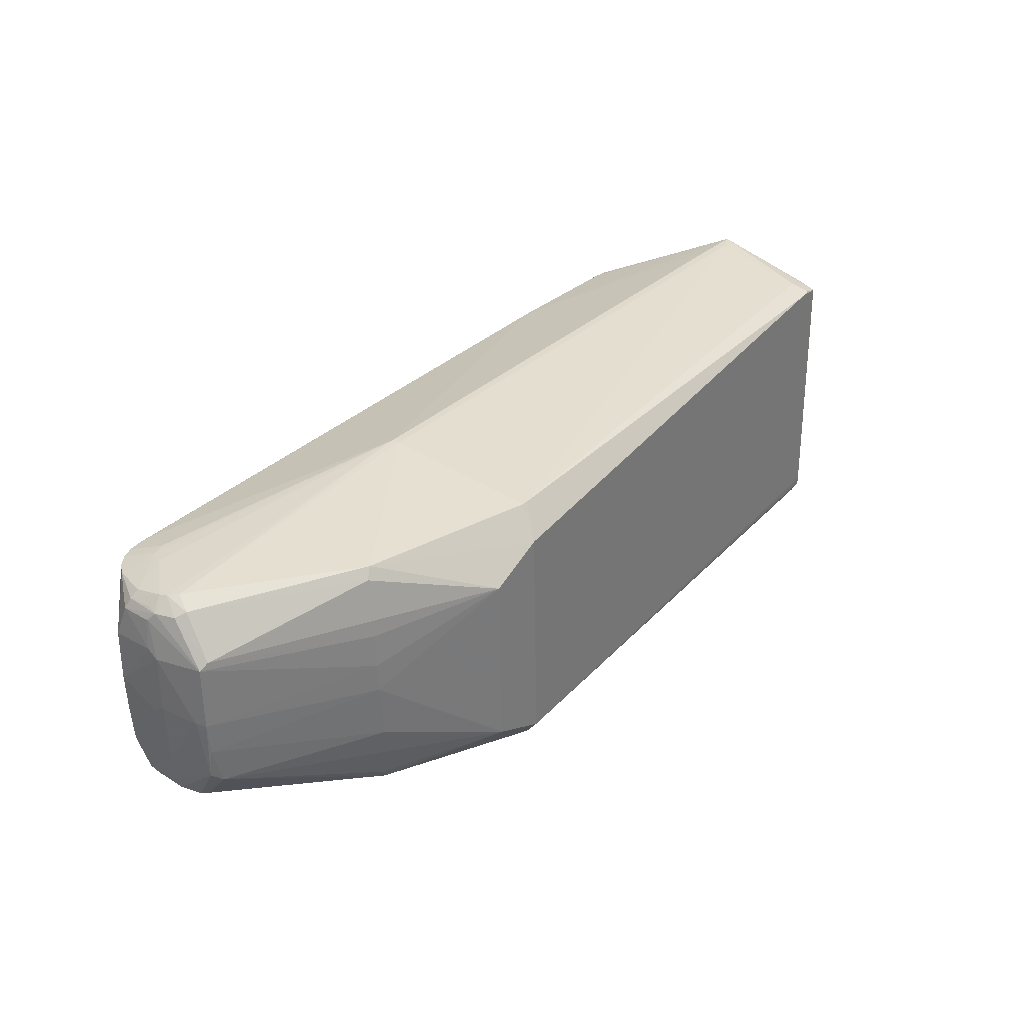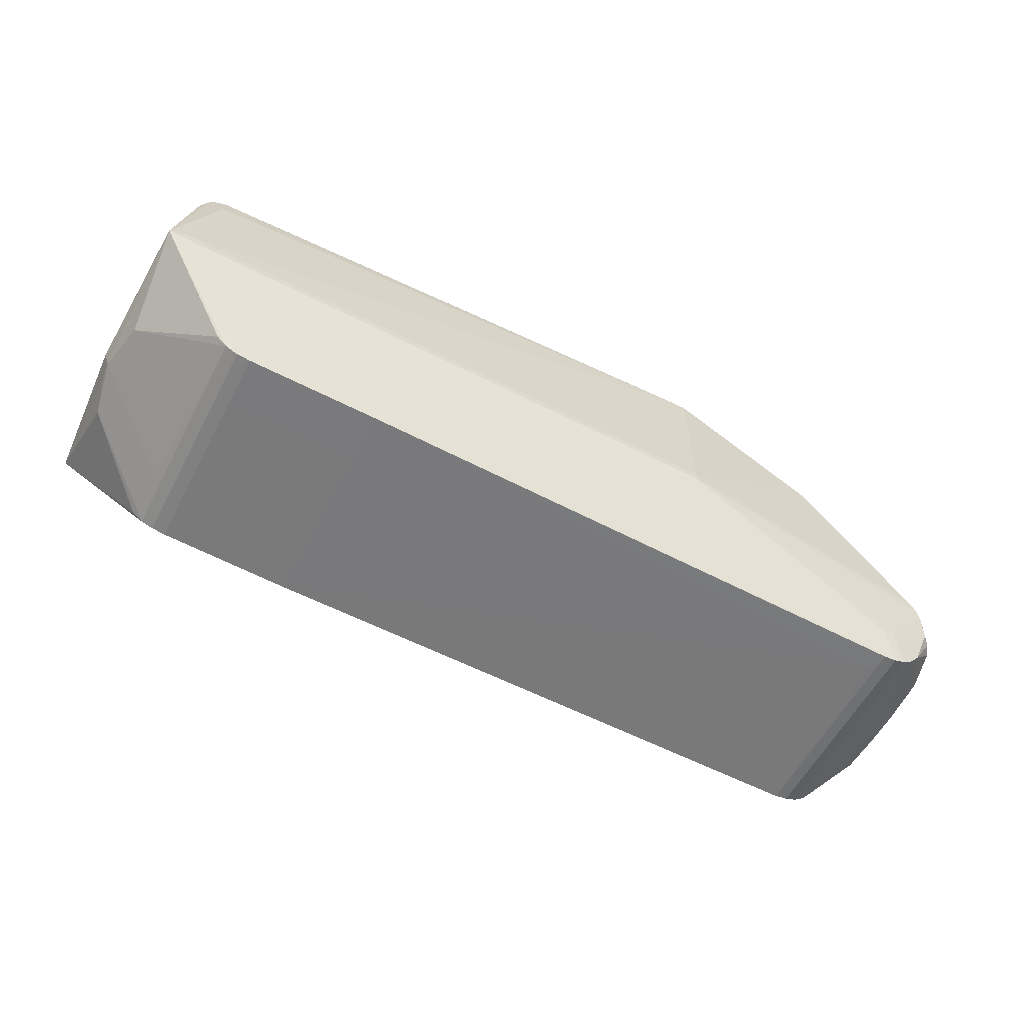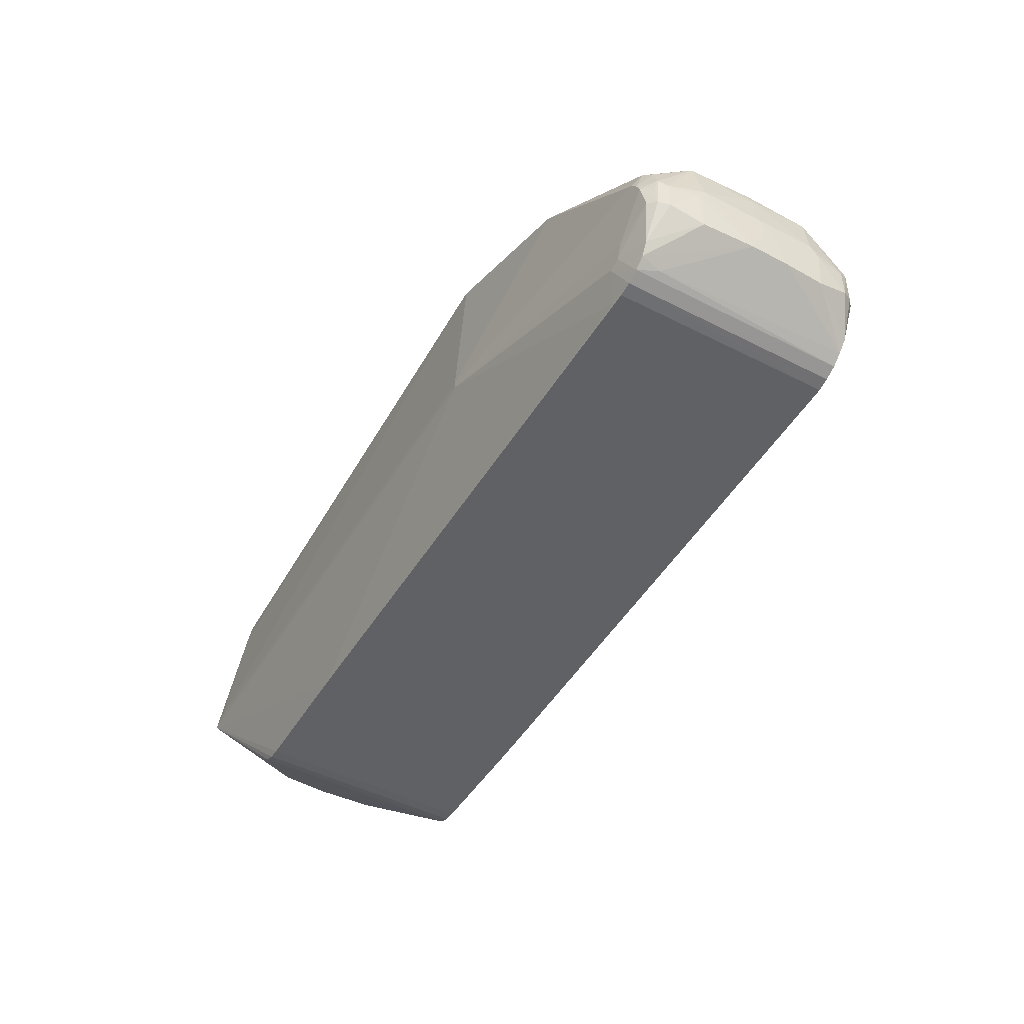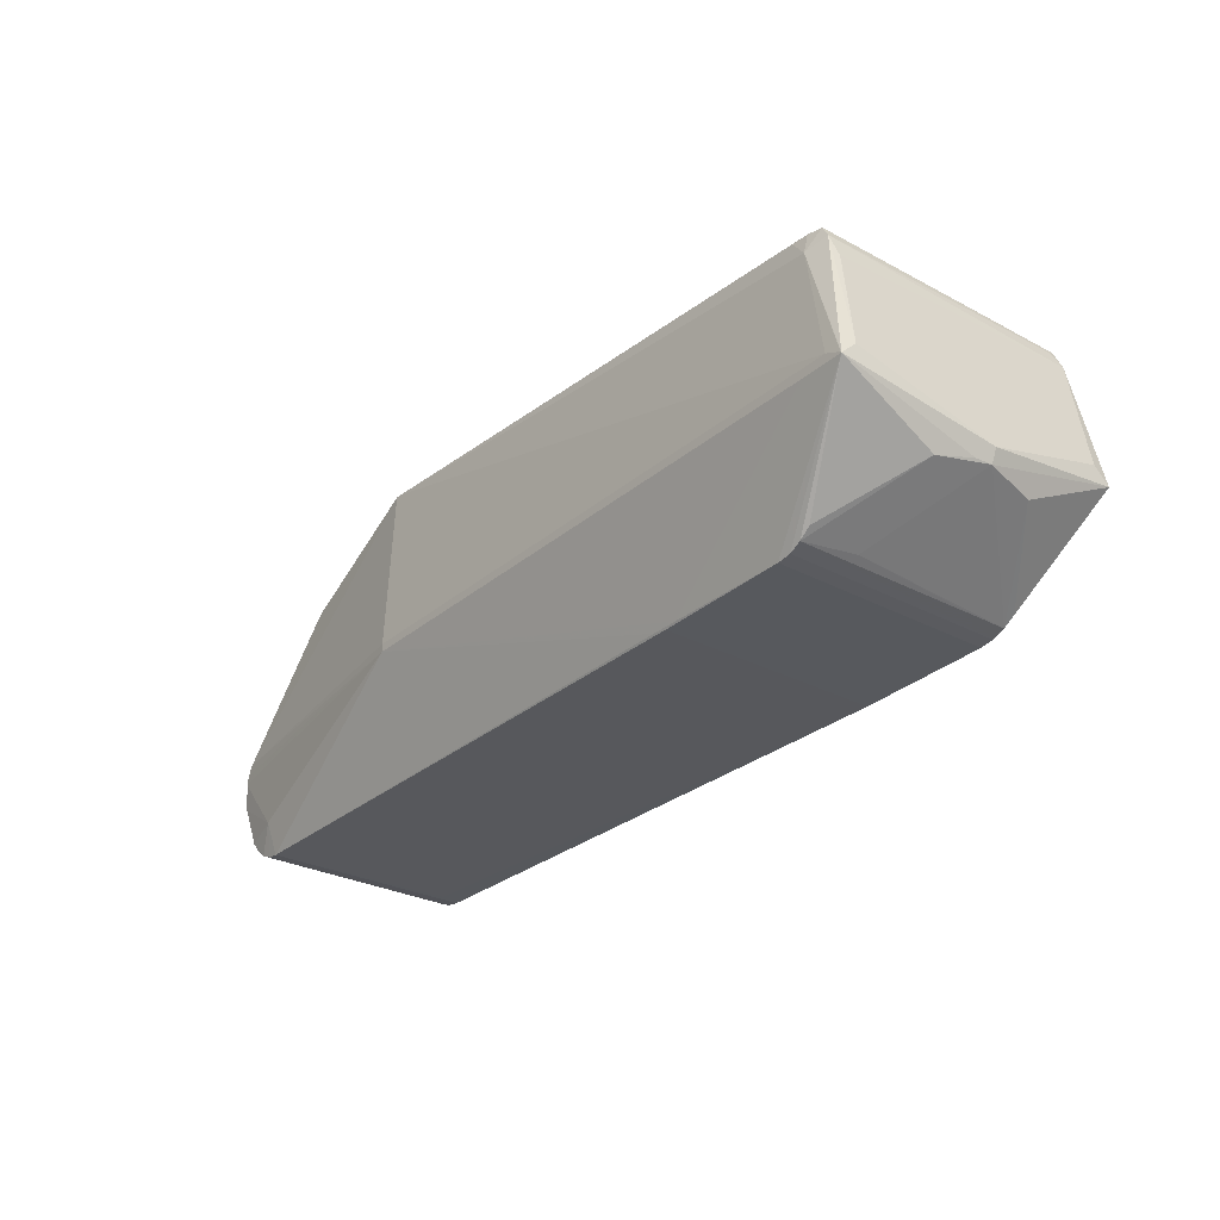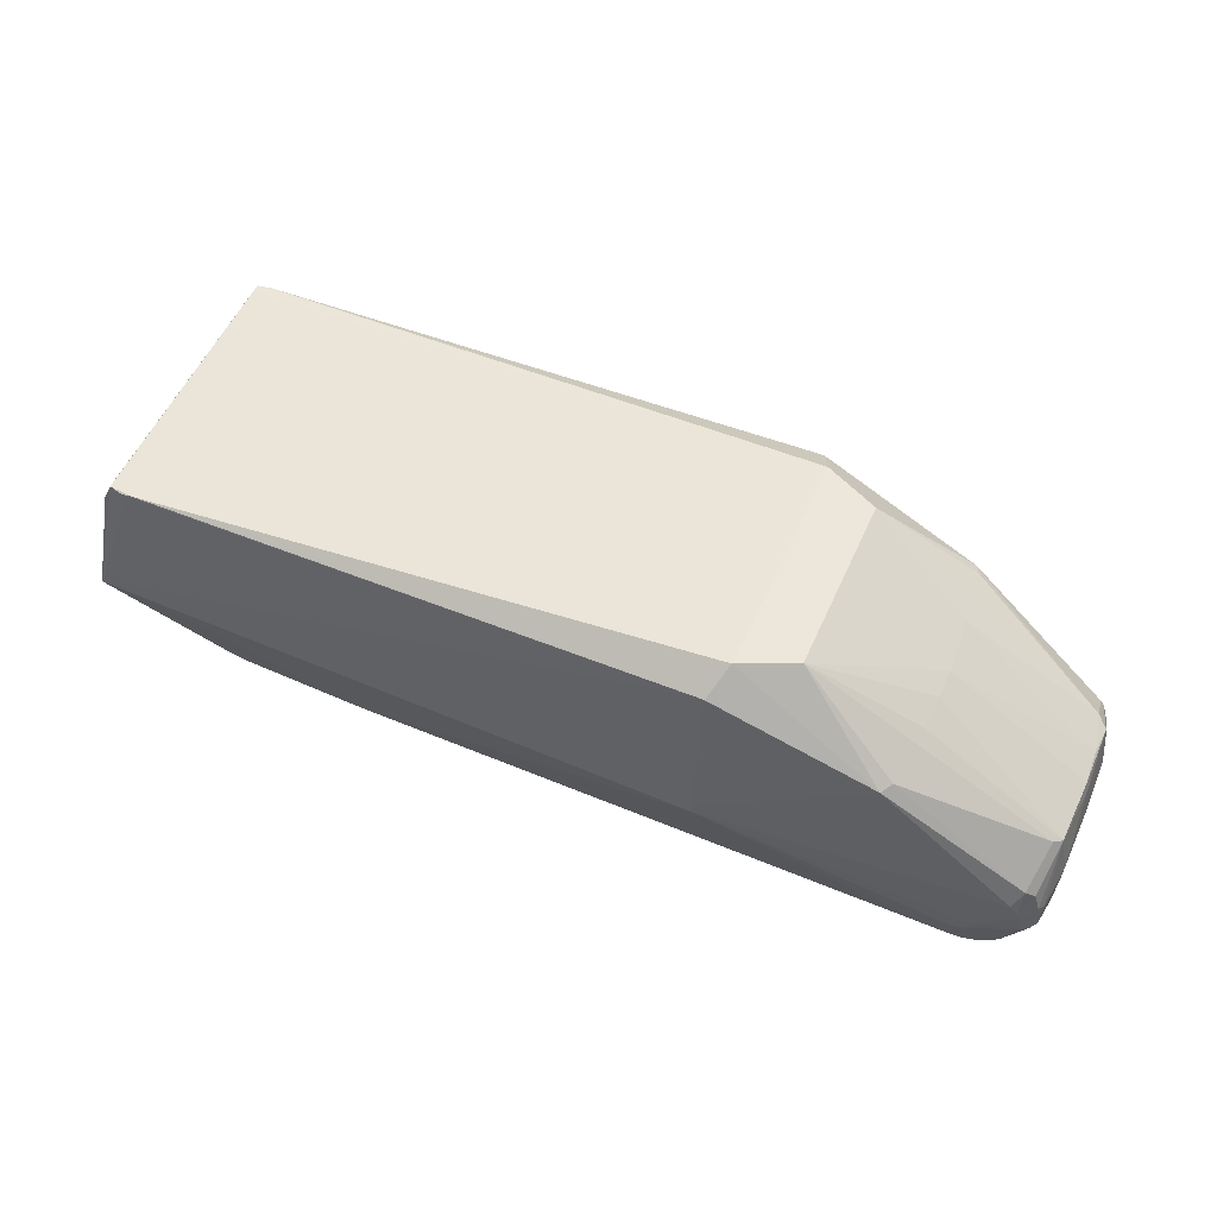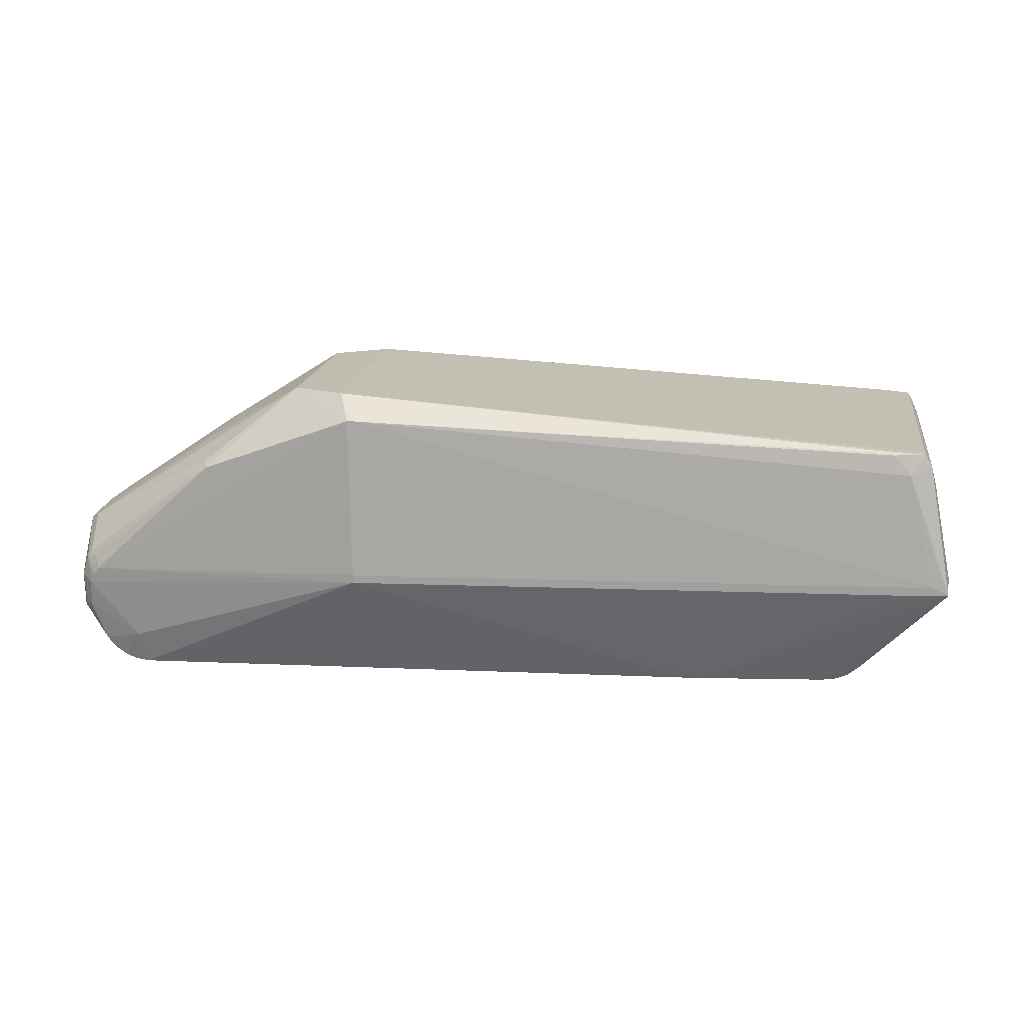
<metadata>
{"format":"obj","ext":"obj","renderer":"f3d","projection":"perspective","resolution":1024,"background":"white","views":[{"elev":33.1,"azim":-52.0,"up":"+Y"},{"elev":-57.8,"azim":153.6,"up":"+Z"},{"elev":-49.5,"azim":-118.8,"up":"+Z"},{"elev":-27.0,"azim":51.8,"up":"+Z"},{"elev":53.9,"azim":-155.4,"up":"+Z"},{"elev":17.4,"azim":9.2,"up":"+Z"}]}
</metadata>
<code>
v 0.4656 -0.1297 0.1694
v 0.4675 -0.1298 0.1596
v 0.459 0.1534 0.178
v 0.452 0.1463 0.194
v 0.4808 0.1526 0.06586
v 0.4603 -0.1367 0.1899
v 0.4853 -0.1375 0.06873
v -0.1707 0.1524 0.2144
v -0.1641 0.1525 0.2145
v -0.183 0.1217 0.2383
v -0.24 0.09383 0.237
v -0.1659 0.1603 0.03193
v -0.1661 0.1604 0.04061
v 0.4346 0.1698 0.04823
v 0.4623 0.1703 0.05836
v 0.4339 0.1614 0.1777
v 0.4643 0.1703 0.04978
v 0.4382 0.1699 0.04838
v 0.4228 0.1571 0.2013
v 0.4334 0.1576 0.1997
v 0.4482 0.1539 0.1997
v 0.4486 0.146 0.1995
v 0.4673 -0.1545 0.06157
v 0.4793 0.1705 0.05136
v 0.4843 -0.1544 0.05457
v 0.4693 -0.1546 0.05299
v 0.4526 -0.1278 0.2025
v 0.453 -0.1358 0.2023
v 0.438 -0.1384 0.2026
v 0.421 -0.1402 0.2013
v 0.4386 -0.1441 0.1807
v 0.4432 -0.155 0.05159
v 0.4397 -0.1551 0.05144
v -0.1608 -0.1645 0.03514
v 0.4802 0.1705 0.05021
v -0.2371 -0.09634 0.2389
v -0.1792 -0.1223 0.2407
v -0.166 -0.1531 0.2174
v -0.1611 -0.1645 0.04382
v -0.1593 -0.153 0.2176
v 0.3592 -0.1132 -0.06754
v 0.3736 -0.113 -0.06526
v 0.3982 -0.1136 -0.05005
v 0.3866 -0.1138 -0.05945
v 0.3932 -0.05498 -0.05517
v 0.3565 0.0713 -0.06942
v 0.3709 0.07154 -0.06713
v 0.3841 0.07076 -0.06122
v 0.3562 0.09354 -0.06964
v 0.3838 0.09405 -0.06143
v 0.3944 0.1309 -0.05278
v 0.3833 0.1294 -0.06178
v 0.3703 0.1289 -0.0676
v 0.3557 0.1289 -0.06999
v 0.3703 0.1069 -0.06748
v 0.204 -0.1167 -0.07235
v 0.2184 -0.1154 -0.07387
v 0.2328 -0.1163 -0.07152
v 0.2157 0.06907 -0.07574
v 0.2153 0.09131 -0.07596
v 0.2148 0.1277 -0.07631
v 0.4852 -0.1544 0.05342
v 0.4855 0.01271 0.01225
v 0.491 0.01321 0.02689
v 0.484 -0.00507 0.01283
v 0.4734 0.06827 0.004054
v 0.4752 -0.04486 0.005172
v -0.4251 0.1223 -0.05899
v -0.4599 0.08915 -0.08246
v -0.417 0.08864 -0.09338
v -0.4741 0.1122 -0.06657
v -0.4645 0.1112 -0.07851
v -0.4527 0.1114 -0.08701
v -0.4392 0.1116 -0.0922
v -0.4247 0.1118 -0.09371
v -0.4121 0.1129 -0.09187
v -0.4359 -0.09917 -0.09012
v -0.4219 -0.1221 -0.0914
v -0.47 -0.1227 -0.06491
v -0.4608 -0.1215 -0.07621
v -0.4356 -0.1214 -0.0899
v -0.4491 -0.1216 -0.08471
v -0.3393 -0.1269 0.1569
v -0.3335 -0.138 0.1532
v -0.4759 0.1256 0.02191
v -0.4834 0.124 0.01181
v -0.4865 0.1229 0.003232
v -0.4842 0.1159 0.0393
v -0.4719 -0.132 0.02446
v -0.4788 -0.131 0.01533
v -0.4828 -0.1301 0.005705
v -0.5004 -0.108 0.005036
v -0.506 -0.07681 0.004607
v -0.5086 -0.01633 0.003944
v -0.4842 -0.1183 0.04108
v -0.476 -0.1253 0.03782
v -0.5037 0.1004 0.002976
v -0.4918 0.07283 0.07133
v -0.4895 -0.07875 0.07283
v -0.5084 0.06858 0.003164
v -0.4935 0.1105 0.03123
v -0.4998 0.1097 0.009968
v -0.5089 -0.003195 0.01389
v -0.509 0.06056 0.01476
v -0.4999 0.06513 0.06718
v -0.4887 -0.1203 0.03301
v -0.501 -0.003455 0.06852
v -0.5 -0.07023 0.06576
v -0.4967 -0.1173 0.0121
v -0.4986 -0.03823 0.06931
v -0.507 -0.06762 0.01565
v -0.5039 -0.00331 0.05647
v -0.5019 -0.01194 0.0643
v -0.3486 -0.05872 0.1701
v -0.3378 0.1385 0.1505
v -0.3455 0.127 0.1543
v -0.4975 0.1108 -0.02746
v -0.5029 0.1001 -0.03162
v -0.5062 0.06469 -0.04452
v -0.5038 0.1004 -4.274e-05
v -0.5078 0.009169 -0.04403
v -0.5087 -0.01045 0.0008719
v -0.4895 0.1186 -0.02435
v -0.4972 0.1123 2.516e-05
v -0.4997 -0.1084 -0.02956
v -0.5041 -0.07335 -0.04315
v -0.5006 -0.1081 0.002019
v -0.4939 -0.1188 -0.02519
v -0.4857 -0.1263 -0.02193
v -0.5066 -0.03224 -0.04361
v -0.3536 0.03097 0.1682
v -0.352 0.06696 0.1664
v -0.4463 0.1228 -0.04039
v -0.4379 0.1216 -0.05554
v -0.4284 -0.1307 -0.05539
v -0.3534 0.0001299 0.1691
f 37 19 10
f 27 19 37
f 34 78 56
f 64 3 1
f 1 3 6
f 64 35 5
f 5 3 64
f 35 3 5
f 42 62 41
f 112 111 108
f 37 10 11
f 11 36 37
f 37 40 29
f 29 40 30
f 6 62 7
f 7 1 6
f 7 62 64
f 6 3 4
f 19 27 21
f 21 20 19
f 21 3 35
f 21 4 3
f 22 4 21
f 16 21 35
f 20 21 16
f 43 67 62
f 62 33 32
f 58 41 62
f 62 32 58
f 58 32 33
f 34 56 58
f 58 33 34
f 62 67 65
f 104 121 122
f 130 122 121
f 36 11 136
f 37 36 38
f 36 84 38
f 38 40 37
f 38 39 40
f 28 27 37
f 37 29 28
f 6 4 28
f 28 4 22
f 31 29 30
f 30 40 31
f 31 62 6
f 6 28 31
f 31 28 29
f 40 39 23
f 23 31 40
f 64 1 2
f 2 7 64
f 1 7 2
f 15 12 13
f 14 61 12
f 115 11 10
f 67 45 63
f 63 65 67
f 63 35 64
f 63 66 35
f 64 62 63
f 62 65 63
f 44 62 42
f 44 43 62
f 44 45 67
f 67 43 44
f 57 56 78
f 57 58 56
f 41 58 57
f 108 109 106
f 106 99 108
f 104 122 103
f 103 112 104
f 111 112 103
f 94 130 111
f 122 130 94
f 111 103 94
f 94 103 122
f 83 84 36
f 36 99 83
f 83 99 84
f 36 136 114
f 114 99 36
f 62 31 25
f 25 23 62
f 31 23 25
f 26 33 62
f 62 23 26
f 34 33 26
f 26 39 34
f 26 23 39
f 24 16 35
f 24 15 16
f 54 61 35
f 35 53 54
f 35 66 51
f 18 14 12
f 35 61 18
f 61 14 18
f 11 115 116
f 116 115 88
f 8 115 10
f 13 115 8
f 8 15 13
f 127 125 109
f 84 99 95
f 99 106 95
f 95 96 84
f 106 96 95
f 12 61 76
f 61 75 76
f 76 68 12
f 80 130 121
f 126 130 80
f 113 112 108
f 108 107 113
f 113 107 112
f 108 99 110
f 110 107 108
f 99 114 110
f 136 107 110
f 110 114 136
f 131 136 11
f 11 132 131
f 131 107 136
f 12 15 17
f 15 24 17
f 17 24 35
f 35 18 17
f 17 18 12
f 47 44 42
f 53 44 47
f 52 53 35
f 35 51 52
f 52 63 45
f 66 63 52
f 52 51 66
f 13 12 85
f 85 115 13
f 88 115 85
f 98 116 88
f 88 101 98
f 11 116 98
f 98 132 11
f 9 10 19
f 9 8 10
f 19 20 9
f 20 16 9
f 16 15 9
f 15 8 9
f 70 75 61
f 78 75 70
f 70 57 78
f 70 59 57
f 125 127 93
f 126 125 93
f 93 130 126
f 111 130 93
f 108 111 92
f 92 109 108
f 92 127 109
f 111 93 92
f 92 93 127
f 133 87 12
f 81 77 78
f 82 77 81
f 135 78 34
f 135 81 78
f 82 81 135
f 55 54 53
f 53 47 55
f 42 41 46
f 46 47 42
f 54 55 46
f 46 55 47
f 41 57 46
f 57 59 46
f 45 44 50
f 50 52 45
f 53 52 50
f 69 80 121
f 82 80 69
f 102 87 124
f 124 117 102
f 87 117 124
f 12 87 86
f 86 85 12
f 88 85 86
f 86 101 88
f 102 101 86
f 86 87 102
f 105 98 101
f 105 101 102
f 112 107 105
f 107 131 105
f 104 112 105
f 105 131 132
f 132 98 105
f 60 70 61
f 59 70 60
f 61 54 60
f 60 46 59
f 12 68 134
f 134 133 12
f 100 121 104
f 100 119 121
f 79 125 126
f 126 80 79
f 79 135 129
f 79 80 82
f 82 135 79
f 48 44 53
f 53 50 48
f 48 50 44
f 119 100 118
f 118 100 120
f 102 117 118
f 118 120 102
f 104 105 97
f 97 100 104
f 120 100 97
f 102 120 97
f 97 105 102
f 54 46 49
f 49 60 54
f 46 60 49
f 123 117 87
f 87 133 123
f 133 134 123
f 125 79 128
f 128 79 129
f 109 125 128
f 84 96 89
f 89 38 84
f 89 96 106
f 106 90 89
f 39 38 89
f 34 39 89
f 89 90 34
f 91 135 34
f 34 90 91
f 129 135 91
f 109 128 91
f 91 128 129
f 91 106 109
f 91 90 106
f 73 134 68
f 82 69 73
f 71 123 134
f 134 73 71
f 117 123 71
f 71 118 117
f 119 118 71
f 74 73 68
f 74 76 75
f 68 76 74
f 74 75 78
f 78 77 74
f 74 77 82
f 82 73 74
f 119 71 72
f 72 71 73
f 72 73 69
f 121 119 72
f 72 69 121
f 22 21 28
f 28 21 27

</code>
